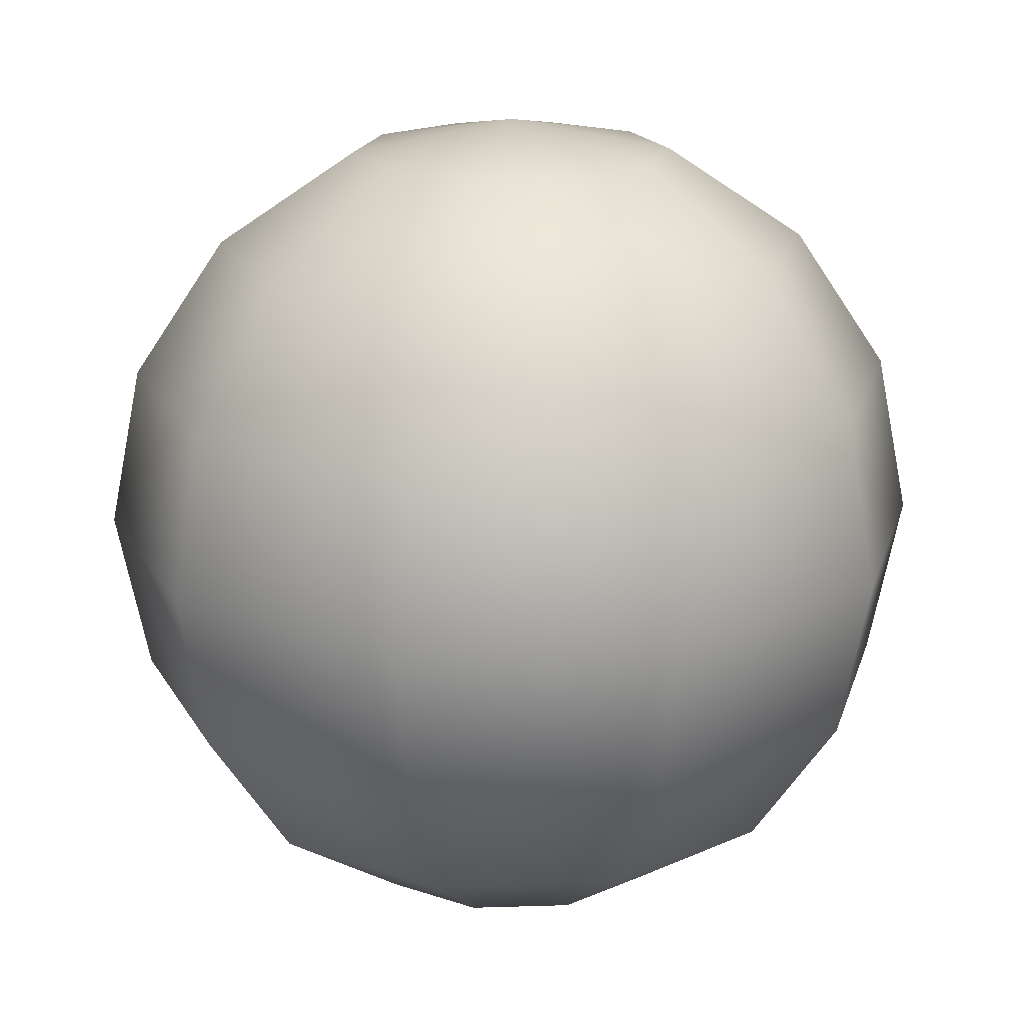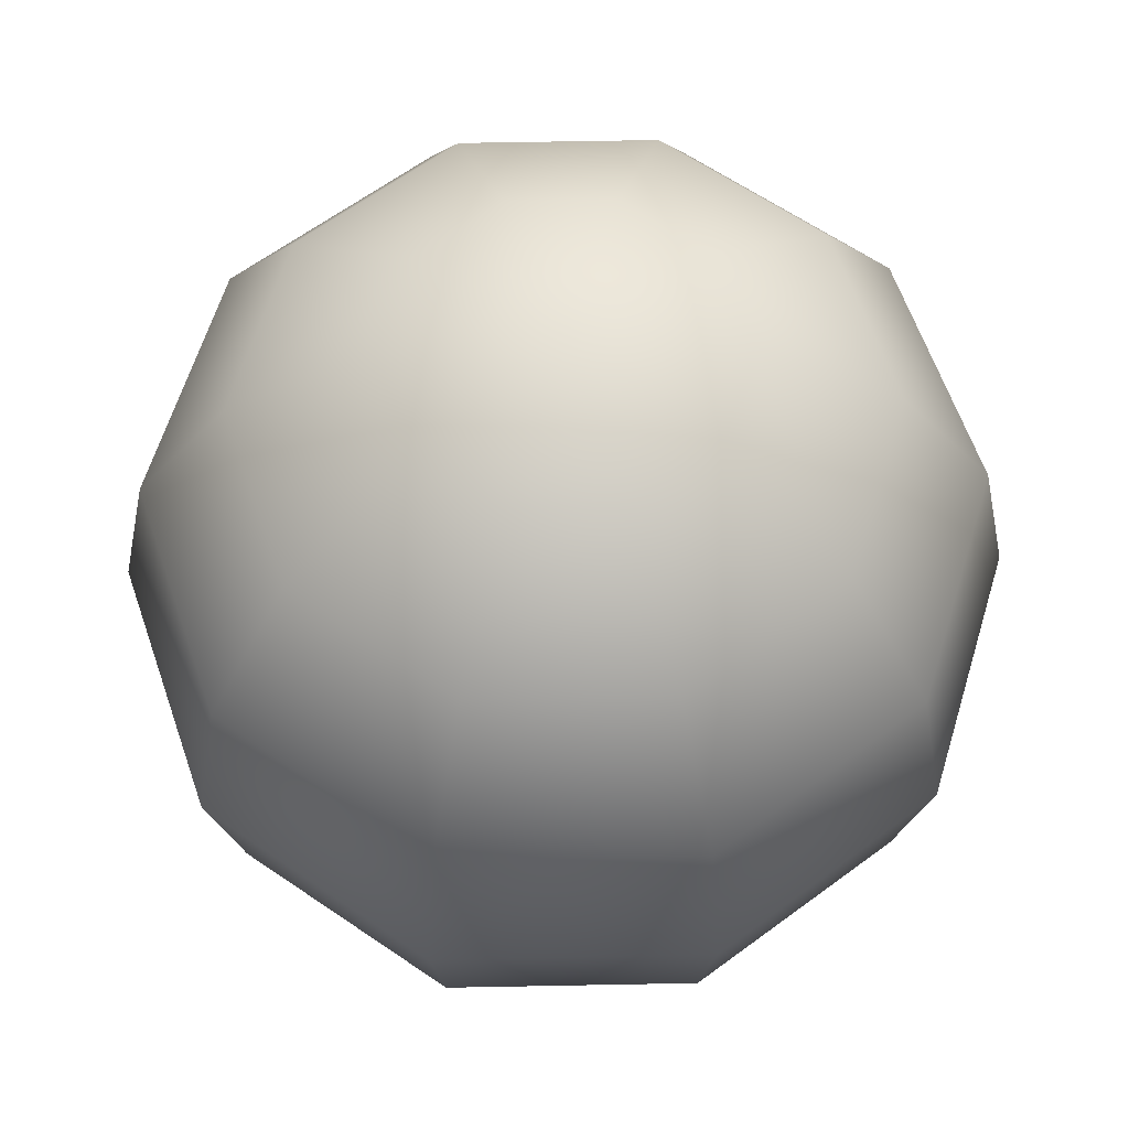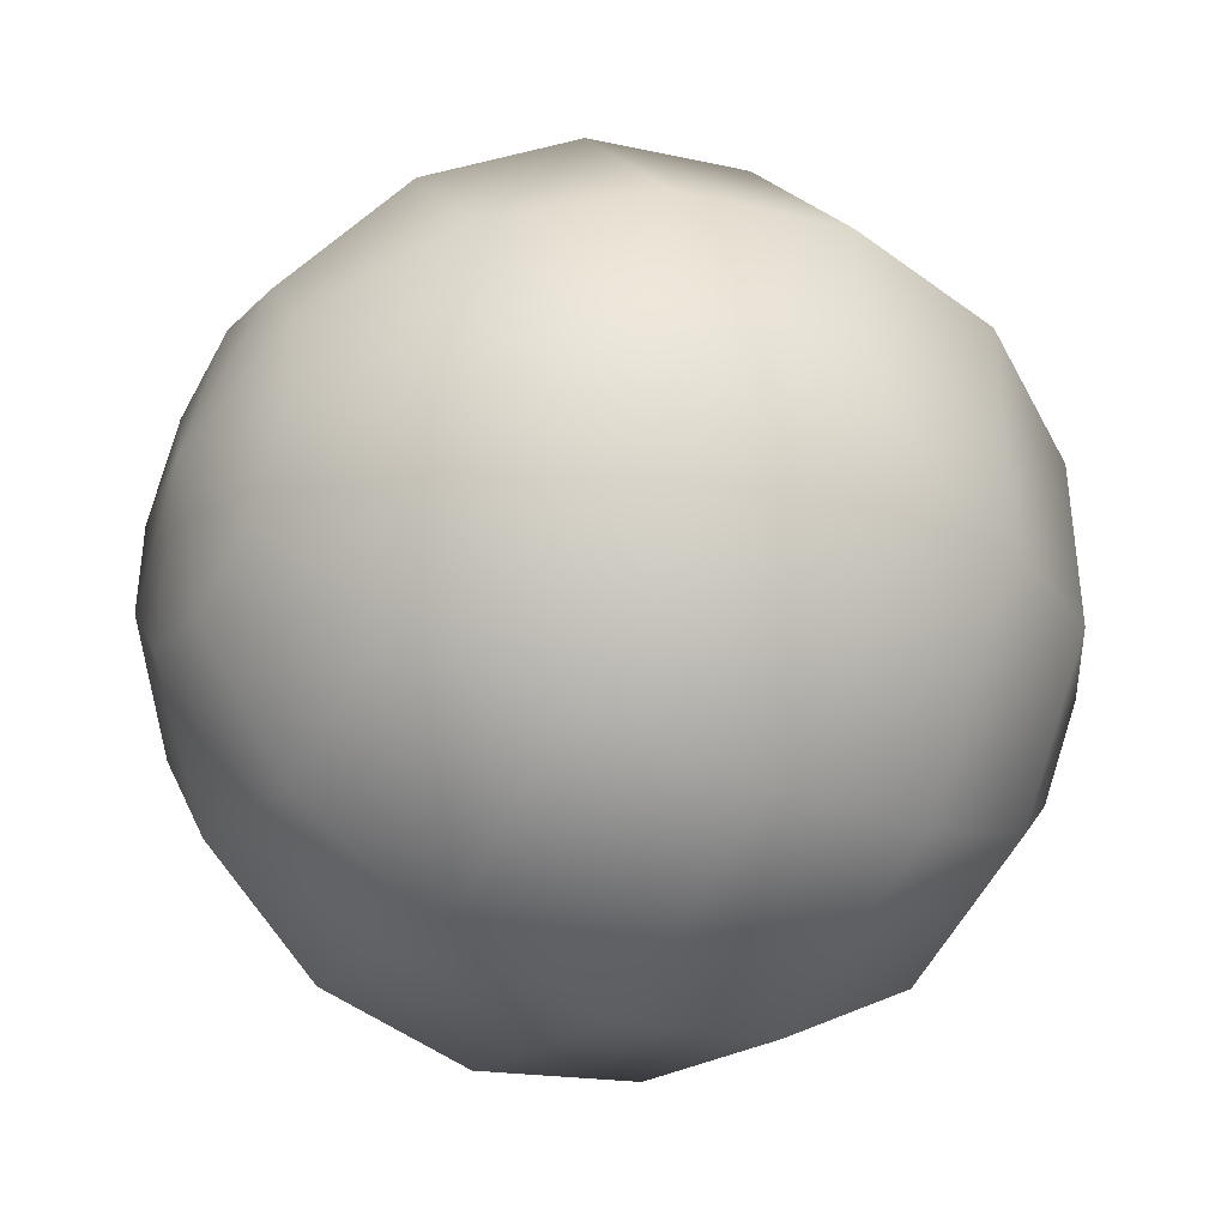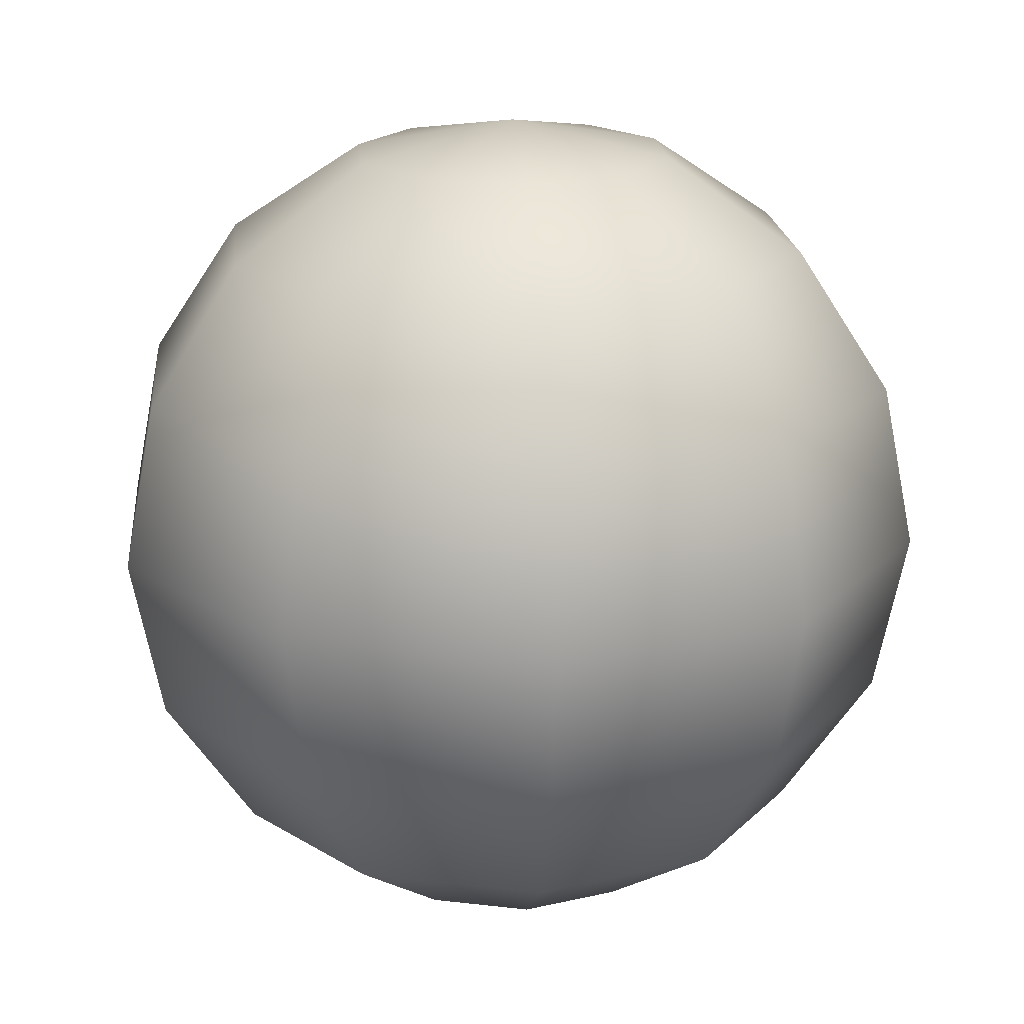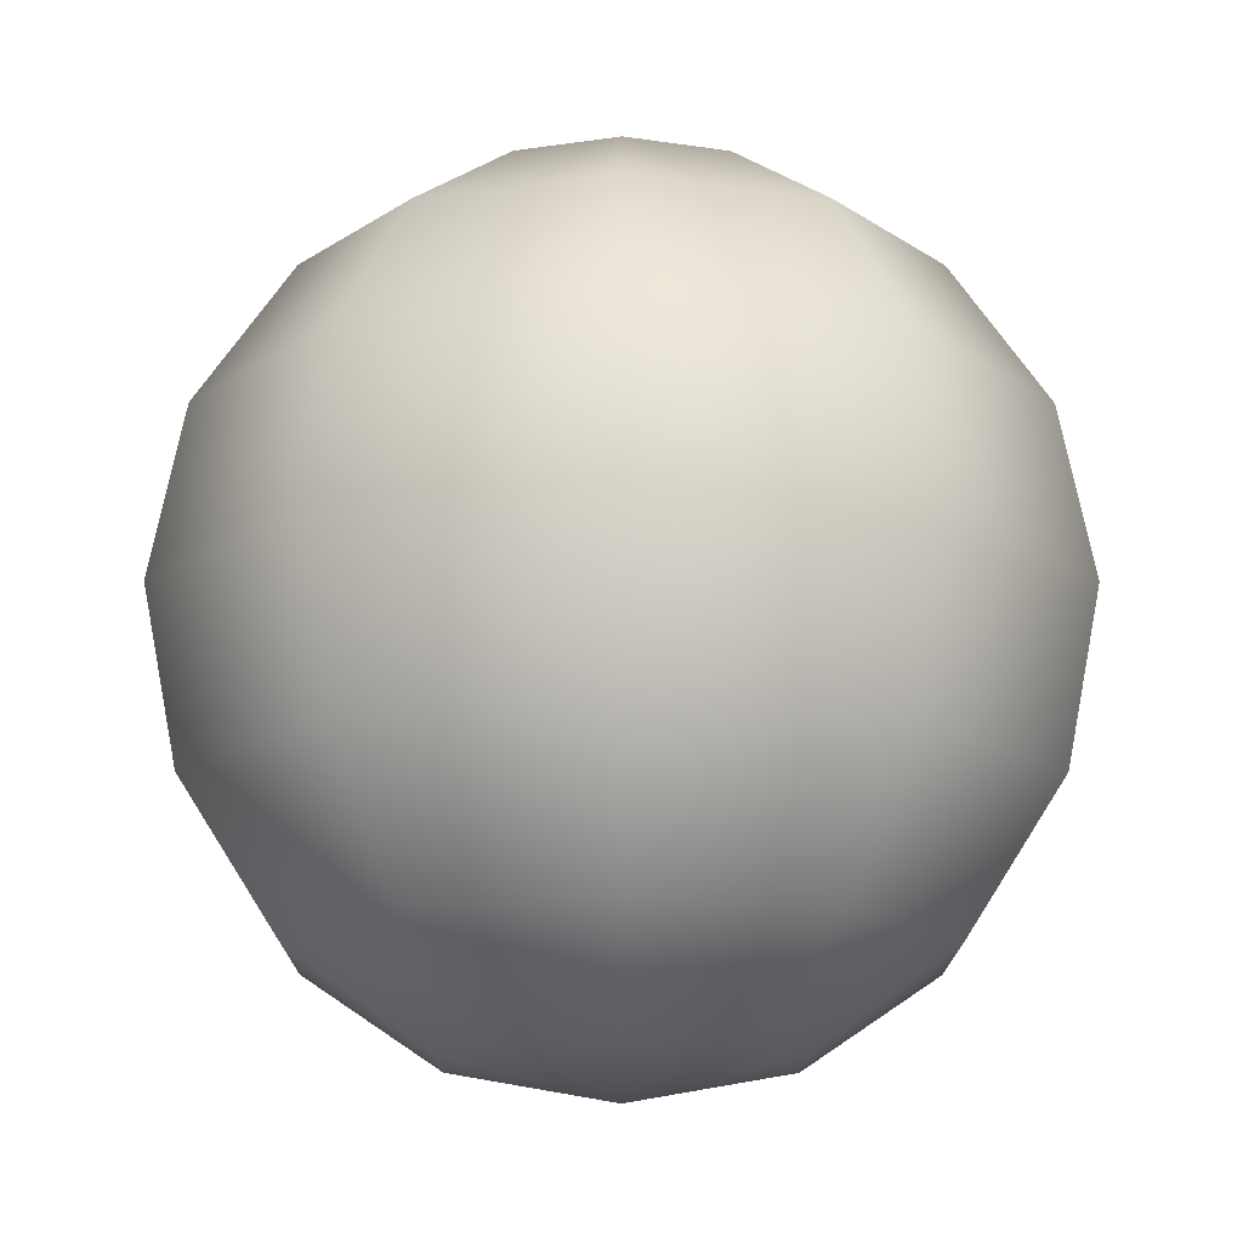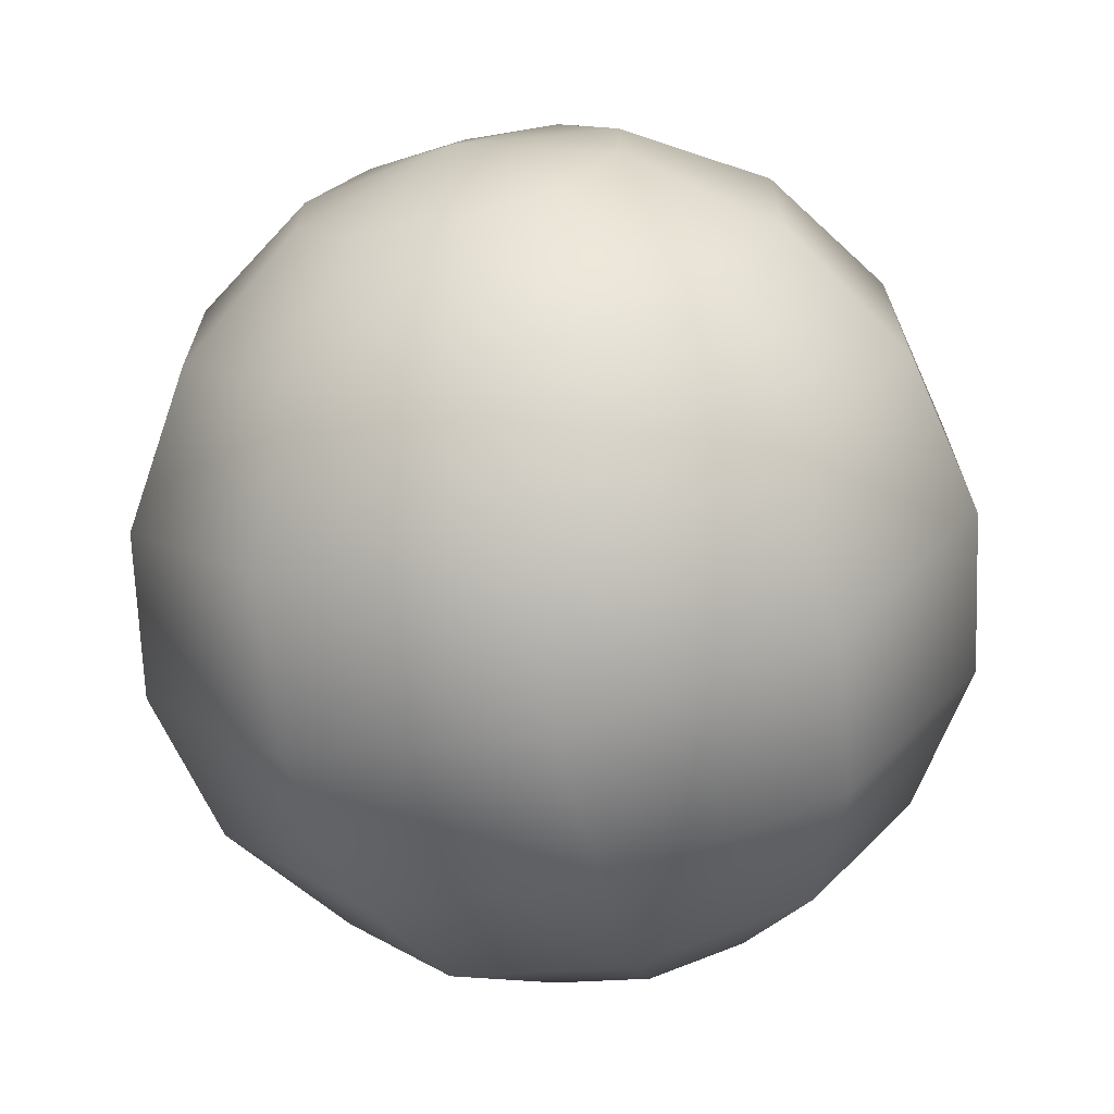
<metadata>
{"format":"obj","ext":"obj","renderer":"f3d","projection":"perspective","resolution":1024,"background":"white","views":[{"elev":19.0,"azim":-57.4,"up":"+Y"},{"elev":62.1,"azim":-55.1,"up":"+Y"},{"elev":-38.7,"azim":60.0,"up":"+Z"},{"elev":19.3,"azim":-113.5,"up":"+Y"},{"elev":-15.1,"azim":107.8,"up":"+Y"},{"elev":-68.9,"azim":-166.5,"up":"+Z"}]}
</metadata>
<code>
o Sphere
v 0 -0.3827 -0.9239
v 0.2249 0.9239 -0.3096
v 0.4156 0.7071 -0.5721
v 0.543 0.3827 -0.7474
v 0.5878 -0 -0.809
v 0.543 -0.3827 -0.7474
v 0.4156 -0.7071 -0.5721
v 0.2249 -0.9239 -0.3096
v 0.364 0.9239 -0.1183
v 0.6725 0.7071 -0.2185
v 0.8787 0.3827 -0.2855
v 0.9511 -0 -0.309
v 0.8787 -0.3827 -0.2855
v 0.6725 -0.7071 -0.2185
v 0.364 -0.9239 -0.1183
v 0.364 0.9239 0.1183
v 0.6725 0.7071 0.2185
v 0.8787 0.3827 0.2855
v 0.9511 -0 0.309
v 0.8787 -0.3827 0.2855
v 0.6725 -0.7071 0.2185
v 0.364 -0.9239 0.1183
v 0.2249 0.9239 0.3096
v 0.4156 0.7071 0.5721
v 0.543 0.3827 0.7474
v 0.5878 -0 0.809
v 0.543 -0.3827 0.7474
v 0.4156 -0.7071 0.5721
v 0.2249 -0.9239 0.3096
v 0 0.9239 0.3827
v 0 0.7071 0.7071
v 0 0.3827 0.9239
v 0 -0 1
v -0 -0.3827 0.9239
v 0 -0.7071 0.7071
v -0 -0.9239 0.3827
v -0.2249 0.9239 0.3096
v -0.4156 0.7071 0.5721
v -0.543 0.3827 0.7474
v -0.5878 -0 0.809
v -0.543 -0.3827 0.7474
v -0.4156 -0.7071 0.5721
v -0.2249 -0.9239 0.3096
v -0 1 0
v -0.364 0.9239 0.1183
v -0.6725 0.7071 0.2185
v -0.8787 0.3827 0.2855
v -0.9511 -0 0.309
v -0.8787 -0.3827 0.2855
v -0.6725 -0.7071 0.2185
v -0.364 -0.9239 0.1183
v -0.364 0.9239 -0.1183
v -0.6725 0.7071 -0.2185
v -0.8787 0.3827 -0.2855
v -0.9511 -0 -0.309
v -0.8787 -0.3827 -0.2855
v -0.6725 -0.7071 -0.2185
v -0.364 -0.9239 -0.1183
v -0.2249 0.9239 -0.3096
v -0.4156 0.7071 -0.5721
v -0.543 0.3827 -0.7474
v -0.5878 -0 -0.809
v -0.543 -0.3827 -0.7474
v -0.4156 -0.7071 -0.5721
v -0.2249 -0.9239 -0.3096
v 0 -1 0
v -0 0.9239 -0.3827
v -0 0.7071 -0.7071
v -0 0.3827 -0.9239
v -0 -0 -1
v -0 -0.7071 -0.7071
v -0 -0.9239 -0.3827
f 68 4 69
f 67 44 2
f 66 72 8
f 1 7 71
f 69 5 70
f 67 3 68
f 72 7 8
f 1 5 6
f 6 14 7
f 5 11 12
f 2 10 3
f 7 15 8
f 5 13 6
f 3 11 4
f 2 44 9
f 66 8 15
f 14 22 15
f 12 20 13
f 10 18 11
f 9 44 16
f 66 15 22
f 13 21 14
f 11 19 12
f 9 17 10
f 19 27 20
f 17 25 18
f 16 44 23
f 66 22 29
f 20 28 21
f 18 26 19
f 16 24 17
f 21 29 22
f 66 29 36
f 27 35 28
f 25 33 26
f 23 31 24
f 28 36 29
f 26 34 27
f 24 32 25
f 23 44 30
f 32 40 33
f 30 38 31
f 35 43 36
f 33 41 34
f 31 39 32
f 30 44 37
f 66 36 43
f 34 42 35
f 43 50 51
f 40 49 41
f 38 47 39
f 37 44 45
f 66 43 51
f 41 50 42
f 39 48 40
f 37 46 38
f 46 54 47
f 45 44 52
f 66 51 58
f 49 57 50
f 47 55 48
f 45 53 46
f 51 57 58
f 48 56 49
f 66 58 65
f 56 64 57
f 54 62 55
f 52 60 53
f 58 64 65
f 55 63 56
f 53 61 54
f 52 44 59
f 60 67 68
f 64 72 65
f 62 1 63
f 60 69 61
f 59 44 67
f 66 65 72
f 63 71 64
f 61 70 62
f 68 3 4
f 1 6 7
f 69 4 5
f 67 2 3
f 72 71 7
f 1 70 5
f 6 13 14
f 5 4 11
f 2 9 10
f 7 14 15
f 5 12 13
f 3 10 11
f 14 21 22
f 12 19 20
f 10 17 18
f 13 20 21
f 11 18 19
f 9 16 17
f 19 26 27
f 17 24 25
f 20 27 28
f 18 25 26
f 16 23 24
f 21 28 29
f 27 34 35
f 25 32 33
f 23 30 31
f 28 35 36
f 26 33 34
f 24 31 32
f 32 39 40
f 30 37 38
f 35 42 43
f 33 40 41
f 31 38 39
f 34 41 42
f 43 42 50
f 40 48 49
f 38 46 47
f 41 49 50
f 39 47 48
f 37 45 46
f 46 53 54
f 49 56 57
f 47 54 55
f 45 52 53
f 51 50 57
f 48 55 56
f 56 63 64
f 54 61 62
f 52 59 60
f 58 57 64
f 55 62 63
f 53 60 61
f 60 59 67
f 64 71 72
f 62 70 1
f 60 68 69
f 63 1 71
f 61 69 70

</code>
